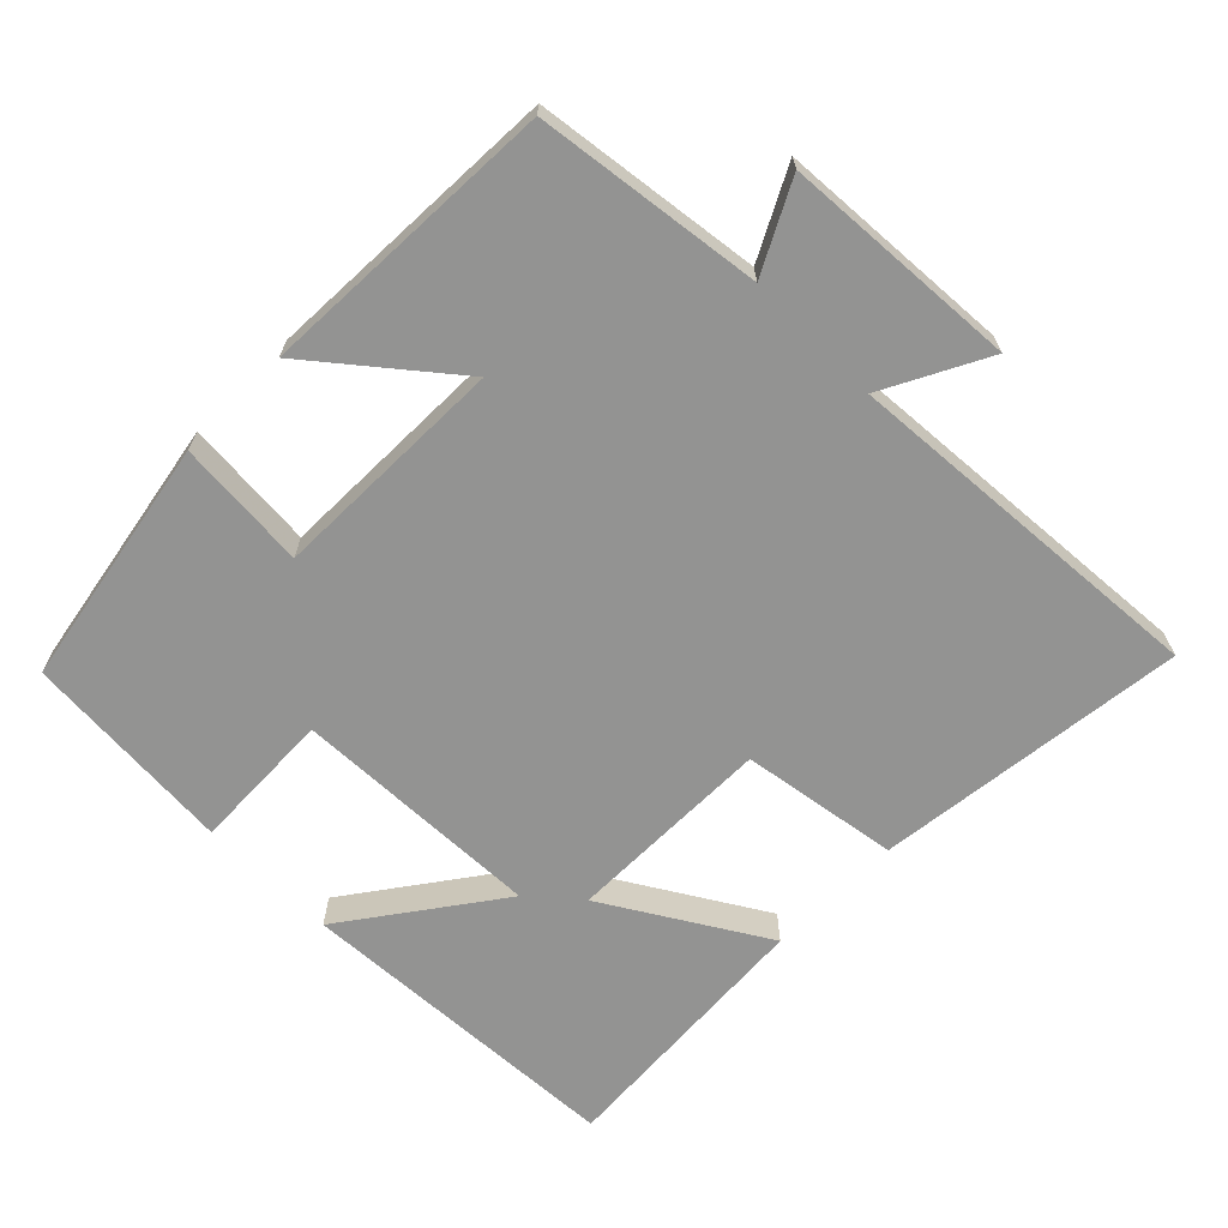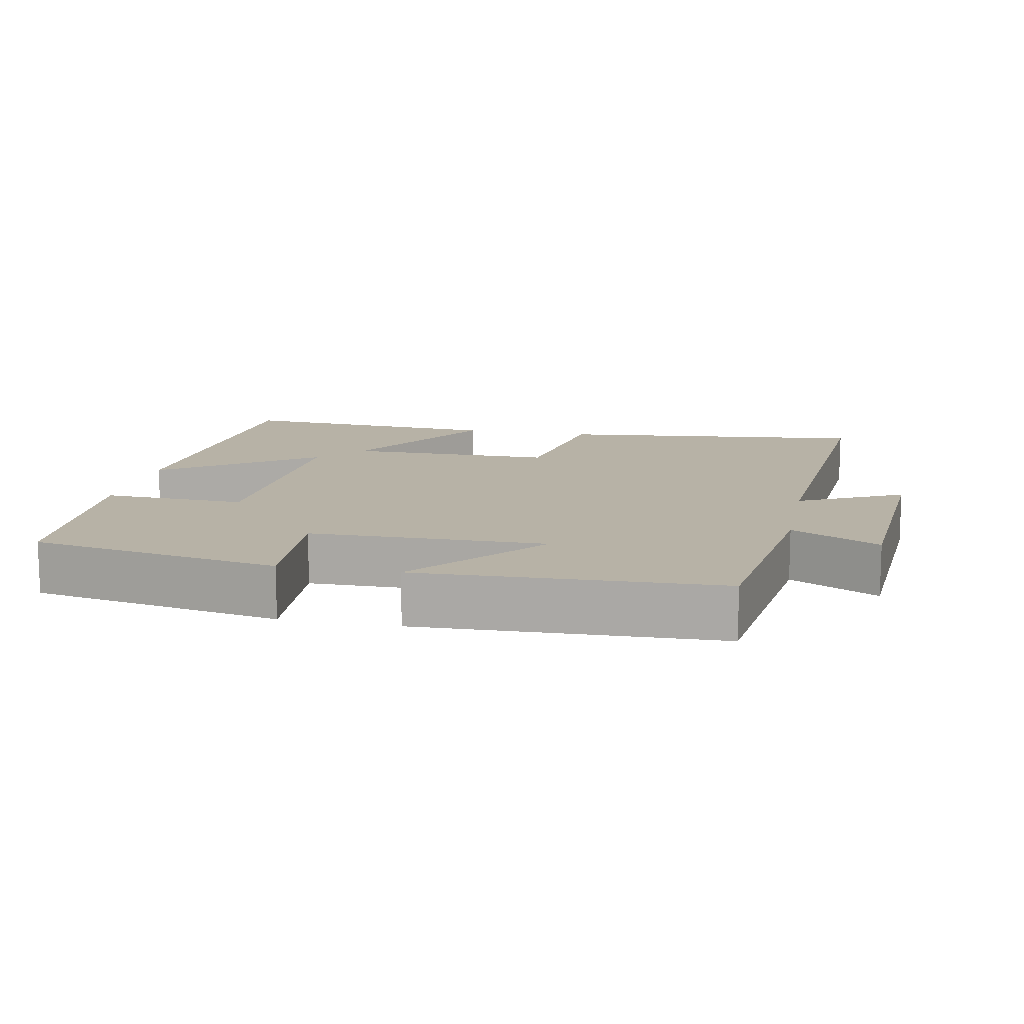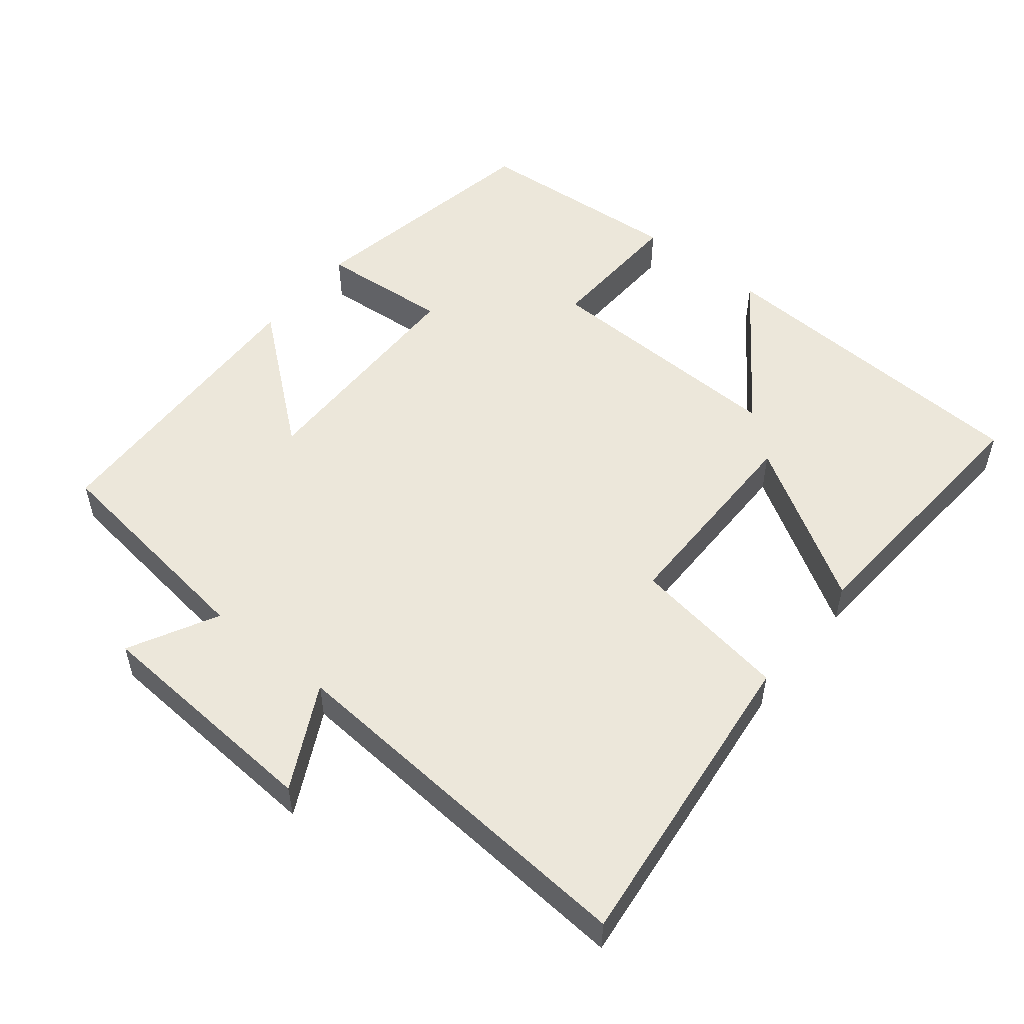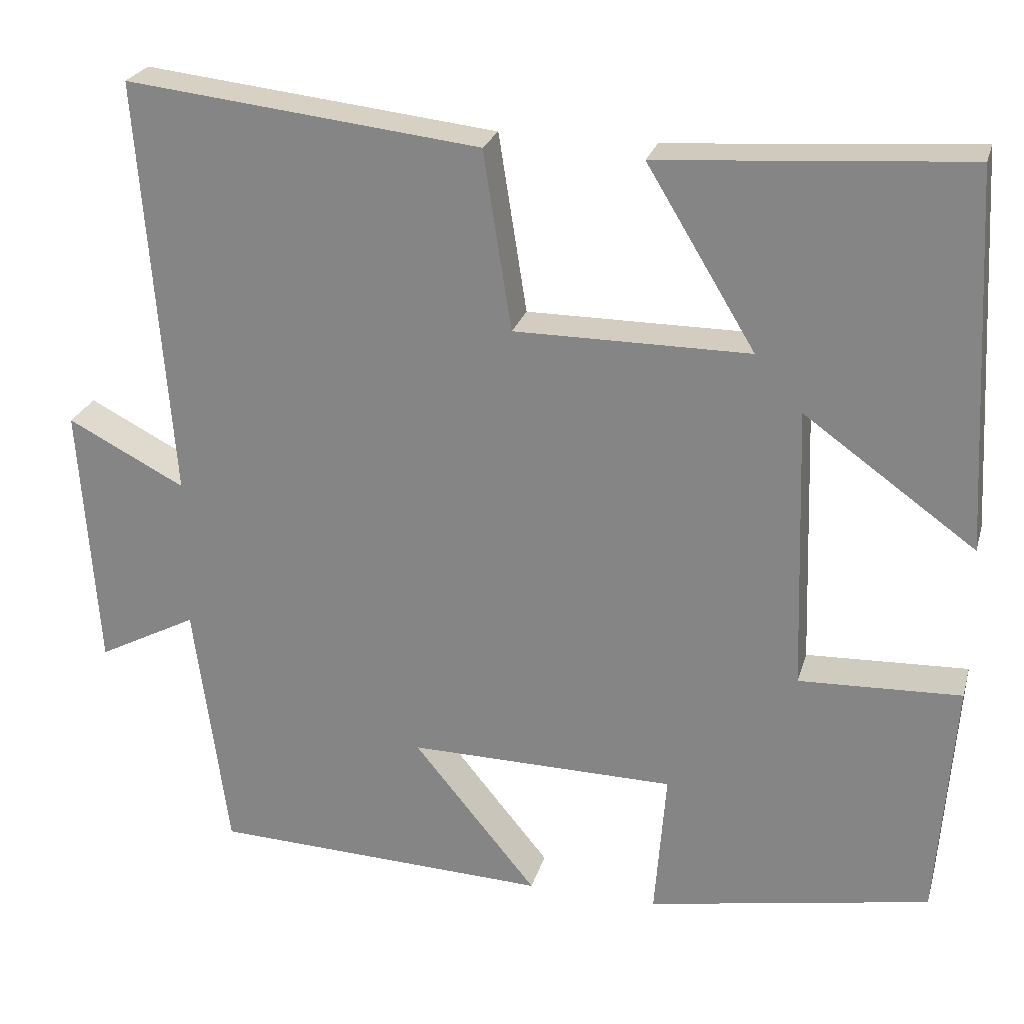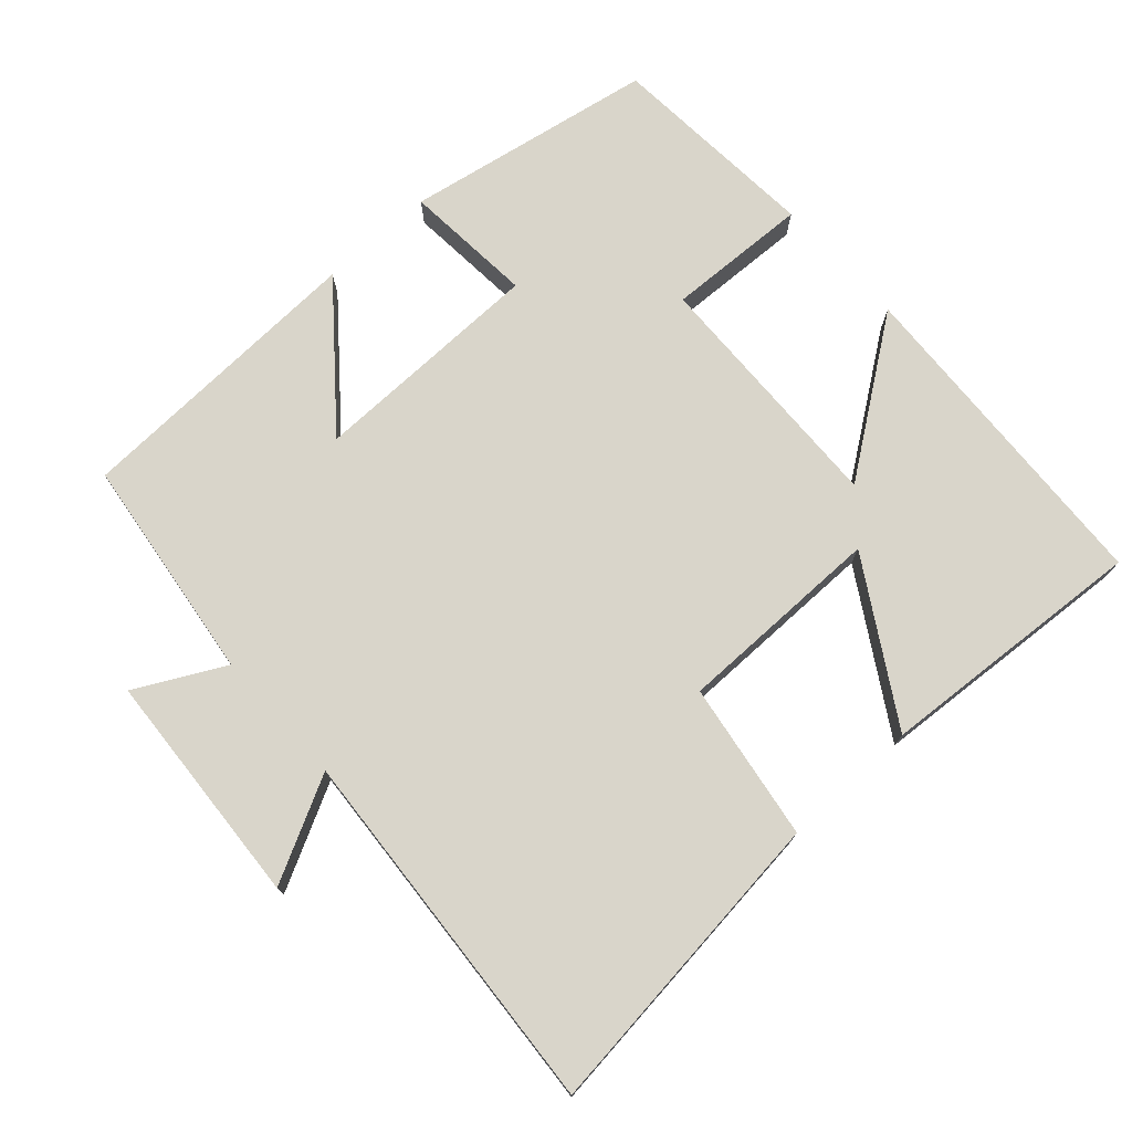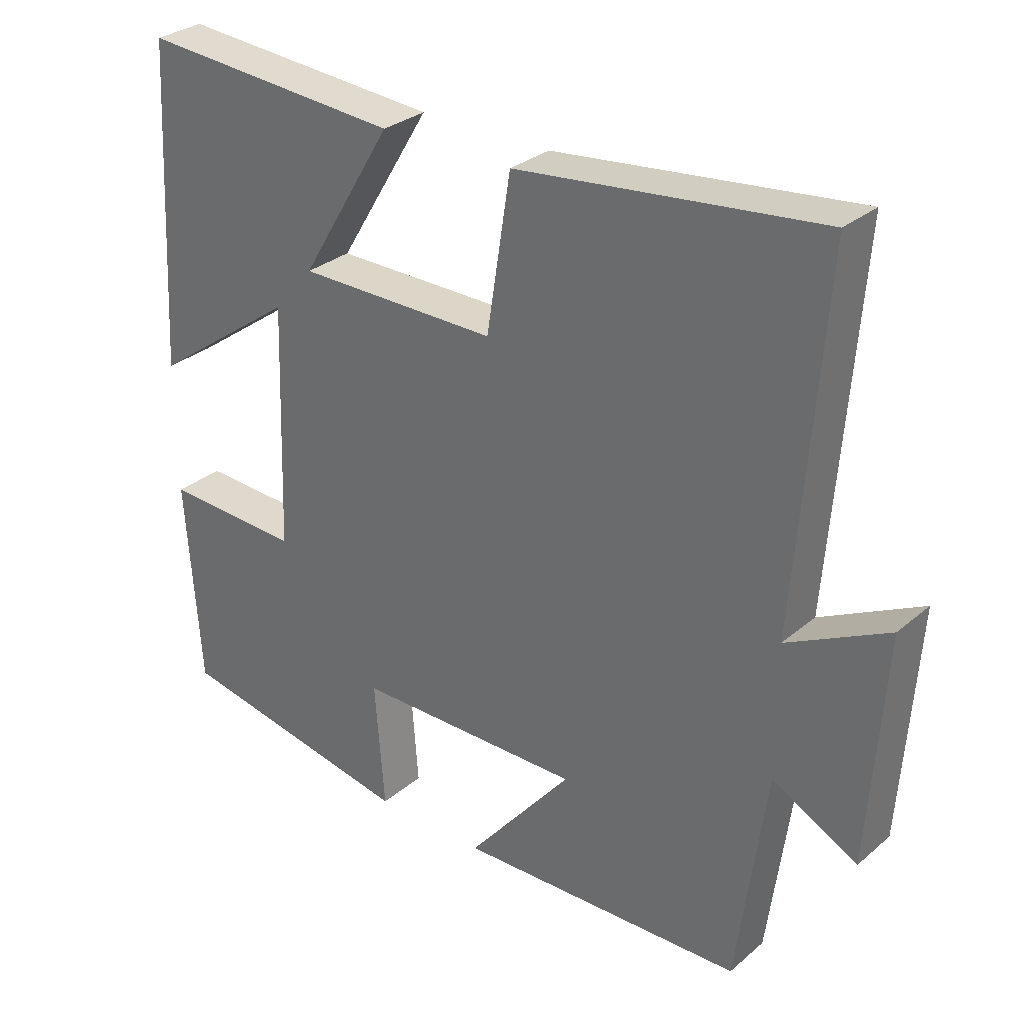
<metadata>
{"format":"obj","ext":"obj","renderer":"f3d","projection":"perspective","resolution":1024,"background":"white","views":[{"elev":-66.6,"azim":-135.0,"up":"+Y"},{"elev":12.5,"azim":-168.6,"up":"+Y"},{"elev":52.4,"azim":-51.2,"up":"+Y"},{"elev":24.8,"azim":14.9,"up":"+Z"},{"elev":74.4,"azim":-42.2,"up":"+Y"},{"elev":30.2,"azim":-140.4,"up":"+Z"}]}
</metadata>
<code>
v -0.539 0.07 0.549
v -0.099 0.07 0.5
v -0.064 0.07 0.278
v 0.228 0.07 0.278
v 0.093 0.07 0.5
v 0.474 0.07 0.527
v 0.5 0.07 0.058
v 0.287 0.07 0.21
v 0.299 0.07 -0.144
v 0.5 0.07 -0.136
v 0.479 0.07 -0.436
v 0.127 0.07 -0.5
v 0.141 0.07 -0.316
v -0.191 0.07 -0.312
v -0.037 0.07 -0.5
v -0.458 0.07 -0.484
v -0.5 0.07 -0.166
v -0.624 0.07 -0.231
v -0.646 0.07 0.101
v -0.5 0.07 0.026
v -0.539 0 0.549
v -0.099 0 0.5
v -0.064 0 0.278
v 0.228 0 0.278
v 0.093 0 0.5
v 0.474 0 0.527
v 0.5 0 0.058
v 0.287 0 0.21
v 0.299 0 -0.144
v 0.5 0 -0.136
v 0.479 0 -0.436
v 0.127 0 -0.5
v 0.141 0 -0.316
v -0.191 0 -0.312
v -0.037 0 -0.5
v -0.458 0 -0.484
v -0.5 0 -0.166
v -0.624 0 -0.231
v -0.646 0 0.101
v -0.5 0 0.026
f 17 18 19 20
f 15 16 17 20
f 14 15 20
f 13 14 20 1
f 10 11 12 13
f 9 10 13
f 8 9 13
f 5 6 7 8
f 4 5 8
f 3 4 8 13
f 1 2 3
f 1 3 13
f 40 39 38 37
f 40 37 36 35
f 40 35 34
f 21 40 34 33
f 33 32 31 30
f 33 30 29
f 33 29 28
f 28 27 26 25
f 28 25 24
f 33 28 24 23
f 23 22 21
f 33 23 21
f 1 21 22 2
f 2 22 23 3
f 3 23 24 4
f 4 24 25 5
f 5 25 26 6
f 6 26 27 7
f 7 27 28 8
f 8 28 29 9
f 9 29 30 10
f 10 30 31 11
f 11 31 32 12
f 12 32 33 13
f 13 33 34 14
f 14 34 35 15
f 15 35 36 16
f 16 36 37 17
f 17 37 38 18
f 18 38 39 19
f 19 39 40 20
f 20 40 21 1

</code>
